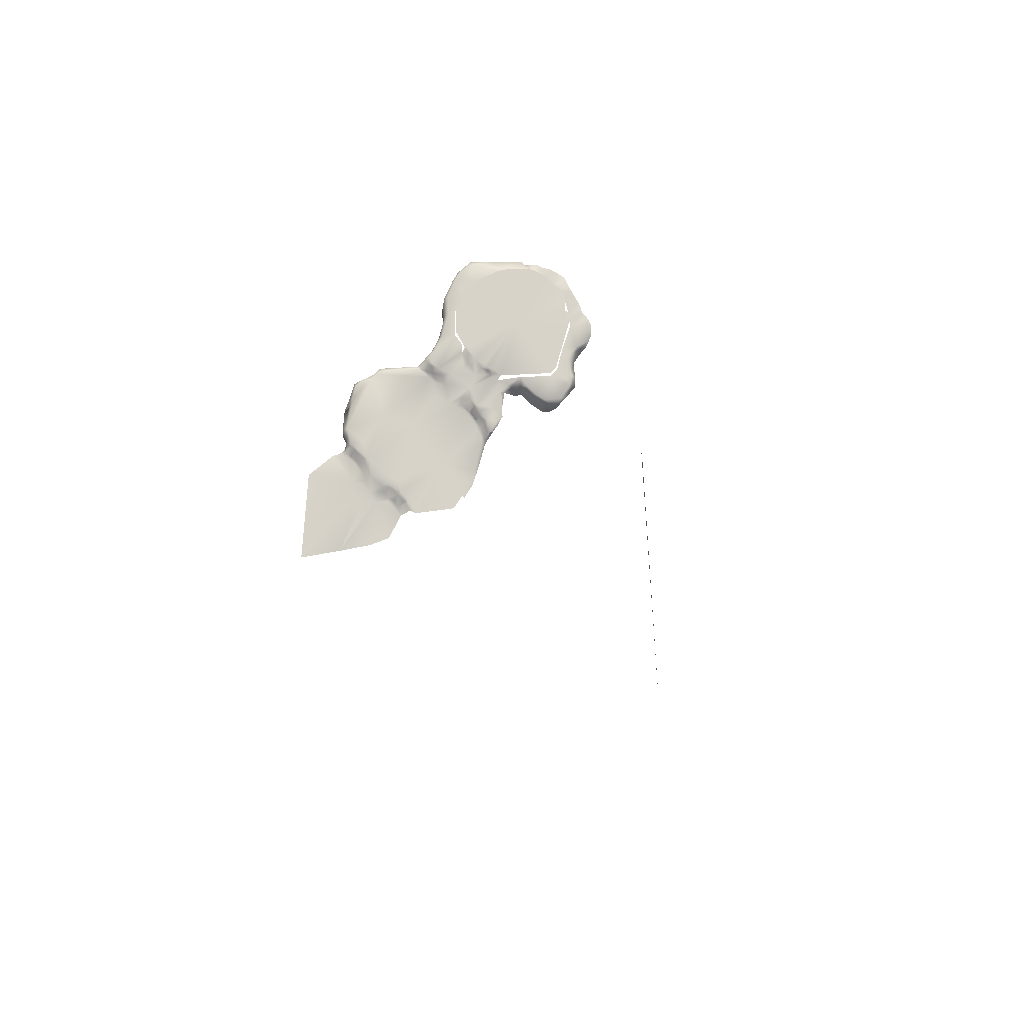
<metadata>
{"format":"obj","ext":"obj","renderer":"f3d","projection":"perspective","resolution":1024,"background":"white","views":[{"elev":76.3,"azim":-2.8,"up":"+Y"}]}
</metadata>
<code>
v  31.65 54.2 37.83
v  35.73 54.2 35.15
v  32.98 54.2 35.04
v  33.67 52.18 74.2
v  35.73 52.18 71.45
v  30.89 52.18 64.5
v  25.42 52.18 74.89
v  46.72 55.43 20.61
v  49.54 55.43 33.07
v  52.9 55.43 20.61
v  0 50.21 83.13
v  11.68 50.25 66.64
v  2.061 50.21 64.58
v  29.54 52.18 43.97
v  24.91 52.18 54.77
v  30.92 52.18 48.09
v  8.363 50.21 82.06
v  13.73 50.28 71.47
v  12.02 50.24 69.85
v  32.29 53.34 35.04
v  31.6 48.95 35.04
v  29.89 48.92 37.44
v  30.74 53.81 38.11
v  17.86 52.18 42.6
v  19.01 52.18 52.47
v  28.86 52.18 43.28
v  60.46 55.43 30.92
v  60.46 55.43 28.17
v  40.39 54.07 52.65
v  41.22 54.11 54.28
v  45.35 54.07 52.22
v  10.31 51.84 54.96
v  11.34 51.83 50.07
v  10.27 49.26 50.15
v  9.802 49.31 53.97
v  56.36 54.2 45.63
v  52.84 54.2 49.58
v  58.4 54 50.84
v  48.78 46.11 15.9
v  41.91 47.45 15.8
v  44.66 53.66 17.86
v  48.78 52.92 17.86
v  32.9 49.16 27.58
v  33.67 53.69 26.11
v  34.35 48.84 23.36
v  18.55 51.49 41.22
v  25.42 51.77 41.22
v  25.29 48.58 40.55
v  21.3 52.18 67.33
v  15.8 52.18 62.52
v  34.35 54.11 43.97
v  37.36 54.2 42.86
v  37.1 54.2 41.22
v  48.53 49.28 48.39
v  47.75 53.43 47.41
v  46.03 53.38 48.78
v  36.41 49.16 19.92
v  35.73 53.6 21.99
v  37.01 53.49 20.03
v  54.78 54.06 50.98
v  54.52 53.49 51.38
v  55.78 53.54 51.89
v  57.71 53.85 51.53
v  31.6 54.11 42.6
v  30.92 52.24 45.35
v  39.85 53.73 17.86
v  60.46 54.07 48.09
v  59.77 54.2 46.03
v  42.91 53.76 57.96
v  42.6 54.2 57.71
v  41.22 52.4 59.09
v  41.22 51.46 59.77
v  15.12 51.71 63.9
v  15.8 51.61 65.96
v  9.619 46.77 59.09
v  10.31 49.99 59.09
v  10.99 51.46 58.4
v  17.73 52.1 65.86
v  46.7 54.2 20.46
v  40.54 54.2 18.55
v  41.27 54.26 22.72
v  44.66 54.2 46.03
v  47.17 54 47.04
v  49.79 54.2 45.54
v  39.85 54.2 51.53
v  45.35 54.18 48.78
v  61.3 54.2 31.63
v  63.9 53.89 29.54
v  63.21 54.17 28.17
v  60.52 54.2 28.2
v  34.35 54.2 30.23
v  35.9 54.2 29.57
v  34.47 54.2 26.18
v  38.16 54.2 26.25
v  36.41 54.2 21.99
v  61.29 54.2 34.39
v  62.52 54.17 39.16
v  65.27 53.8 32.29
v  12.37 52.18 48.09
v  10.99 52.18 54.96
v  16.49 52.18 43.97
v  17.18 49.12 41.91
v  17.18 51.76 42.6
v  19.04 48.39 41.07
v  51.19 54.2 47.75
v  56.34 55.43 45.35
v  57.71 55.43 43.97
v  57.94 54.2 44.08
v  60.46 54.2 42.6
v  7.558 50.21 60.46
v  30.92 52.39 44.66
v  30.23 52.94 43.28
v  26.8 49.09 40.54
v  28.54 53.05 40.16
v  61.15 53.32 43.97
v  61.83 53.29 46.03
v  61.83 51.13 41.91
v  58.08 54.2 24.32
v  61.83 54.2 25.42
v  60.8 53.76 22.67
v  17.86 51.59 68.02
v  18.55 50.78 69.39
v  19.92 51.84 68.71
v  16.49 50.23 71.45
v  19.24 50.21 79.7
v  21.99 50.28 74.89
v  38.48 54.2 47.41
v  39.85 54.2 44.66
v  32.98 53.14 46.03
v  32.98 48.71 30.23
v  33.67 53.82 30.23
v  14.67 52.02 43.72
v  14.43 49.3 43.28
v  12.66 49.68 43.97
v  13.05 51.66 44.66
v  12.37 51.99 46.72
v  11.37 49.64 47.64
v  38.48 55.43 26.11
v  41.35 55.43 22.8
v  59.59 54.2 38.98
v  61.15 54.2 40.54
v  58.82 54.2 41.15
v  10.31 51.8 55.65
v  9.619 48.82 55.65
v  10.31 47.26 57.03
v  10.99 51.9 57.03
v  14.43 52.18 58.4
v  61.15 53.62 47.41
v  61.83 51.02 47.41
v  41.91 54.2 54.96
v  43.97 54.17 55.65
v  59.77 55.43 26.11
v  38.48 55.43 38.48
v  39.85 55.43 41.22
v  17.18 50.94 69.39
v  15.38 50.68 69.51
v  14.58 51.13 66.52
v  37.6 54.15 20.26
v  60.46 55.43 35.73
v  64.24 54.07 31.26
v  36.41 53.2 49.47
v  36.41 52.44 50.84
v  38.48 54.1 50.15
v  41.22 55.1 43.28
v  42.6 55.01 43.97
v  42.6 55.43 43.28
v  41.91 54.2 44.66
v  19.24 50.21 71.45
v  21.64 52.01 70.42
v  19.24 50.28 70.77
v  20.61 50.56 71.45
v  59.09 53.73 21.3
v  63.37 53.53 39.25
v  63.55 51.92 39.85
v  64.58 53.03 39.16
v  65.27 54 37.79
v  11.68 52.18 58.4
v  11.68 51.99 59.09
v  10.31 50.49 59.77
v  11.6 50.45 60.96
v  12.71 51.92 60.12
v  15.12 50.17 81.07
v  28.86 53.84 40.54
v  29.54 54.06 41.22
v  29.67 54.18 40.04
v  30.23 54.18 41.22
v  37.1 54.28 39.16
v  37.02 54.2 37.15
v  61.15 54.04 45.69
v  32.39 53.59 43.99
v  13.61 50.64 67.59
v  13.05 50.5 62.52
v  13.82 50.58 63.93
v  14.43 51.99 61.83
v  62.52 54.2 26.8
v  65.96 53.74 33.67
v  21.3 48.15 40.54
v  43.28 54.2 45.35
v  45.35 55.43 45.35
v  43.97 55.45 44.66
v  10.99 50.23 61.15
v  43.97 55.43 43.97
v  19.87 52.17 41.91
v  38.6 52.18 66.21
v  37.33 52.18 68.94
v  21.3 50.38 72.83
v  23.2 51.76 72.3
v  22.18 52.18 69.91
v  23.7 52.18 71.8
v  55.99 55.43 22.33
v  12.37 50.23 62.52
v  27.48 52.19 41.91
v  28.86 52.35 42.6
v  15.12 52.18 61.83
v  37.1 55.43 37.1
v  13.05 52.13 45.35
v  15.8 51.75 43.28
v  43.28 54.31 44.66
v  9.619 50.28 60.46
v  65.96 53.42 36.41
v  37.79 52.18 52.9
v  38.13 52.44 52.56
v  35.04 52.18 50.84
v  39.16 53.93 51.53
v  36.16 51.68 71.75
v  37.94 51.7 69.15
v  39.06 54.6 42.77
v  62.52 53.43 39.85
v  39.08 51.71 66.37
v  38.48 55.47 39.85
v  27.48 51.91 41.22
v  60.46 53.32 48.78
v  19.92 52.18 68.02
v  41.91 55.43 42.6
v  55.65 54.01 19.92
v  54.44 54.2 21.42
v  56.06 54.21 22.3
v  57.71 54.17 20.61
v  52.9 54.18 20.51
v  54.96 53.62 19.24
v  52.22 52.08 18.55
v  51.19 52.81 17.86
v  44.44 53.78 55.91
v  13.13 50.25 63.93
v  49.72 53.41 47.33
v  50.84 53.74 48.09
v  8.879 49.76 60.05
v  24.05 51.93 74.2
v  13.05 52.18 59.77
v  61.15 54.13 41.91
v  40.54 52.18 59.77
v  39.16 52.18 54.96
v  39.51 52.4 54.62
v  51.51 46.07 16.2
v  30.23 53.96 41.91
v  59.77 52.66 50.15
v  58.4 53.09 51.53
v  57.71 51.97 52.22
v  41.91 53.74 57.71
v  41.22 53.76 54.96
v  61.15 55.47 33.67
v  61.15 55.28 31.6
v  40.54 52.37 56.34
v  52.5 53.65 49.93
v  55.7 49.59 52.63
v  33.67 52.18 50.15
v  45.35 53.67 54.28
v  37.79 55.47 38.48
v  37.79 54.2 40.54
v  40.21 53.73 53.83
v  38.15 54.7 41.55
v  59.9 54.2 26.12
v  36.04 55.43 34.93
v  36.14 55.43 29.6
v  49.72 50.08 48.35
v  51.86 49.7 50.61
v  54.16 49.53 52.28
v  95.5 -180 -0
v  95.37 -180.3 0.0545
v  95.5 -179.9 95.5
g default
f 1 2 3
f 4 5 6 7
f 8 9 10
f 11 12 13
f 14 15 16
f 17 18 19 11
f 20 21 22 23
f 24 25 14 26
f 9 27 28
f 29 30 31
f 32 33 34 35
f 36 37 38
f 39 40 41 42
f 43 44 45
f 46 47 48
f 49 6 15 50
f 11 19 12
f 51 52 53
f 54 55 56
f 57 58 59
f 60 61 62 63
f 64 51 53
f 14 16 65
f 57 59 66 40
f 36 38 67 68
f 69 70 71 72
f 73 74 50
f 75 76 77
f 50 78 49
f 41 79 42
f 80 81 79
f 82 83 84
f 85 86 82
f 87 88 89 90
f 91 2 92
f 93 94 95
f 96 97 98
f 99 100 101
f 102 103 46 104
f 84 105 36
f 106 107 9
f 108 68 109
f 12 110 13
f 14 111 112
f 22 113 114 23
f 115 116 117
f 118 119 120
f 121 122 123
f 124 125 126
f 127 128 51
f 129 127 51
f 95 58 44 93
f 43 130 131 44
f 132 133 134 135
f 33 136 137 34
f 138 9 139
f 94 81 95
f 140 141 97
f 142 108 109
f 143 144 145 146
f 100 147 25 101
f 148 149 116
f 150 151 31
f 152 9 28
f 105 37 36
f 153 154 9
f 155 124 122
f 156 74 157
f 158 81 80
f 9 159 27
f 87 160 88
f 85 31 86
f 161 162 163
f 164 165 166
f 128 127 167
f 124 126 168
f 169 123 170 171
f 118 120 172
f 173 174 175
f 97 176 98
f 177 147 100
f 178 179 180 181
f 17 182 124
f 183 184 185
f 186 2 1
f 64 187 188
f 21 20 131 130
f 189 148 116
f 75 77 146 145
f 111 129 190
f 65 16 129
f 12 191 157
f 192 193 73 194
f 90 89 195
f 98 176 196
f 197 46 48
f 150 70 151
f 198 85 82
f 198 199 200
f 12 201 110
f 166 202 9
f 165 202 166
f 24 203 46
f 46 203 47
f 96 98 160
f 204 6 205
f 136 135 134 137
f 3 2 91
f 169 171 206 207
f 208 209 6
f 168 126 206
f 9 152 210
f 127 85 198
f 60 63 38 37
f 2 64 188
f 31 56 86
f 201 12 211
f 203 24 26
f 212 213 184 183
f 36 68 108
f 112 111 190
f 186 64 2
f 96 140 97
f 147 214 25
f 9 215 153
f 216 101 132
f 133 132 217
f 94 91 92
f 127 218 167
f 165 218 202
f 110 201 219
f 176 220 196
f 221 222 162 223
f 222 224 163 162
f 66 41 40
f 80 79 41
f 5 225 226 205
f 163 85 127
f 161 163 127
f 10 9 210
f 227 128 154
f 51 128 52
f 141 228 97
f 202 199 9
f 49 208 6
f 205 226 229 204
f 142 109 141
f 190 129 51
f 153 230 154
f 30 150 31
f 183 114 231 212
f 113 231 114
f 86 83 82
f 56 55 83 86
f 143 146 100
f 45 44 58
f 59 158 66
f 148 232 149
f 38 232 67
f 74 156 121
f 78 121 233
f 45 58 57
f 154 164 234
f 234 9 154
f 235 236 237 238
f 239 240 241
f 79 239 242
f 243 151 70 69
f 100 146 177
f 176 175 220
f 173 175 176
f 244 12 157
f 211 12 244
f 124 182 125
f 245 246 105 84
f 75 247 76
f 201 180 179 219
f 84 83 55 245
f 237 118 172 238
f 156 124 155
f 156 18 124
f 64 53 187
f 126 248 207 206
f 249 194 214
f 3 20 23 1
f 114 185 23
f 109 189 115
f 250 115 117
f 192 194 181 180
f 211 192 180 201
f 213 14 112
f 212 26 213
f 142 141 140
f 217 132 101
f 103 24 46
f 99 101 216
f 3 91 131 20
f 204 229 72 251
f 68 189 109
f 68 67 189
f 158 95 81
f 95 158 59 58
f 66 80 41
f 158 80 66
f 252 253 222 221
f 242 241 254
f 131 91 93 44
f 177 181 249
f 255 64 186
f 256 232 38 257
f 63 258 257
f 124 170 122
f 122 170 123
f 128 167 164
f 154 128 164
f 71 70 259
f 150 260 259 70
f 261 262 27
f 252 251 263 253
f 33 32 100
f 33 100 99
f 264 61 60 37
f 203 212 47
f 203 26 212
f 62 265 258 63
f 208 233 123 169
f 121 123 233
f 232 256 149
f 164 167 165
f 266 15 223
f 266 161 127
f 64 190 51
f 112 190 64
f 31 151 267
f 146 77 177
f 77 76 179 178
f 247 219 179
f 110 219 247
f 215 268 153
f 187 269 268
f 200 199 202
f 218 200 202
f 73 157 74
f 193 157 73
f 270 260 30
f 270 30 29
f 47 231 113 48
f 159 261 27
f 127 198 218
f 218 198 200
f 209 207 248 7
f 228 174 173
f 269 53 271
f 271 227 154
f 187 53 269
f 209 208 169 207
f 222 253 270 224
f 29 31 85
f 263 259 260
f 263 71 259
f 171 170 168 206
f 109 115 250
f 109 250 141
f 104 46 197
f 251 72 71
f 263 251 71
f 63 257 38
f 236 235 240 239
f 151 243 267
f 244 193 192 211
f 50 74 78
f 74 121 78
f 101 25 24
f 103 101 24
f 271 154 230
f 246 264 37 105
f 242 239 241
f 97 228 173
f 97 173 176
f 255 184 213 112
f 112 64 255
f 47 212 231
f 136 99 216
f 119 272 90 195
f 273 215 9
f 198 82 199
f 139 9 8
f 144 143 32 35
f 133 217 102
f 147 249 214
f 249 147 177
f 178 181 177
f 77 178 177
f 114 183 185
f 214 73 50
f 214 50 25
f 181 194 249
f 111 65 129
f 14 65 111
f 138 274 9
f 67 148 189
f 67 232 148
f 234 166 9
f 164 166 234
f 141 250 228
f 250 117 228
f 167 218 165
f 260 150 30
f 254 39 42 242
f 247 179 76
f 52 128 227
f 271 52 227
f 191 156 157
f 260 270 253 263
f 124 168 170
f 217 101 103
f 217 103 102
f 1 23 185 186
f 26 14 213
f 161 223 162
f 266 223 161
f 228 117 174
f 16 266 129
f 129 266 127
f 93 91 94
f 155 122 121
f 156 155 121
f 32 143 100
f 184 255 186
f 184 186 185
f 244 157 193
f 135 216 132
f 136 216 135
f 233 208 49
f 163 224 85
f 269 271 230
f 268 230 153
f 55 54 275 245
f 117 116 149
f 61 264 276 277
f 61 277 265 62
f 264 246 275 276
f 246 245 275
f 115 189 116
f 118 272 119
f 268 269 230
f 29 85 224
f 53 52 271
f 6 251 252
f 6 5 205
f 6 204 251
f 6 252 221
f 15 221 223
f 15 266 16
f 6 221 15
f 25 50 15
f 25 15 14
f 73 214 194
f 78 233 49
f 79 242 42
f 107 159 9
f 199 106 9
f 9 274 273
f 278 279 280
f 33 99 136
f 209 7 6
f 87 96 160
f 270 29 224
f 18 156 191 19
f 19 191 12
f 18 17 124

</code>
